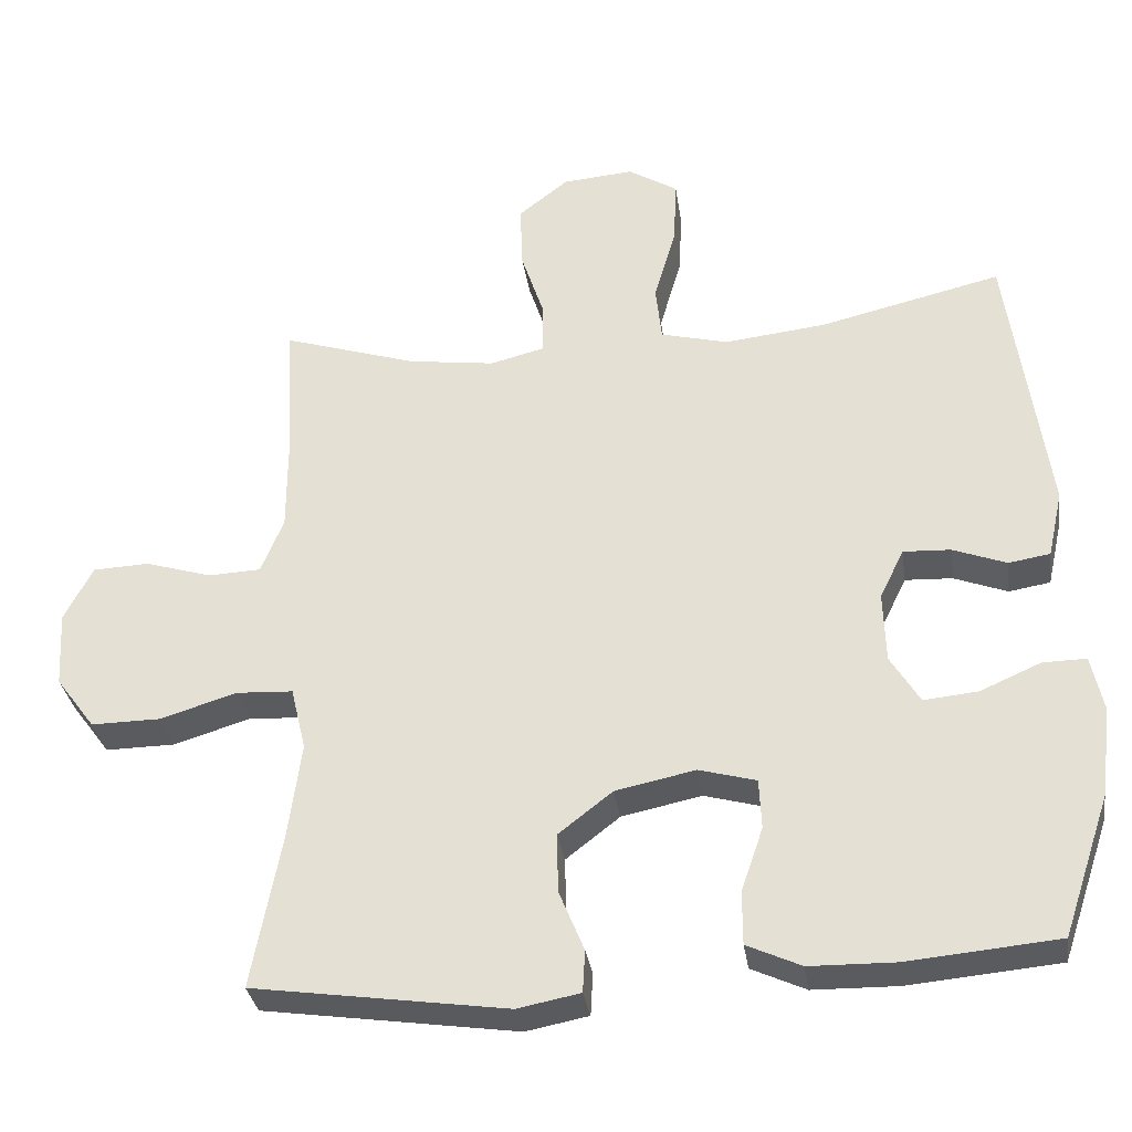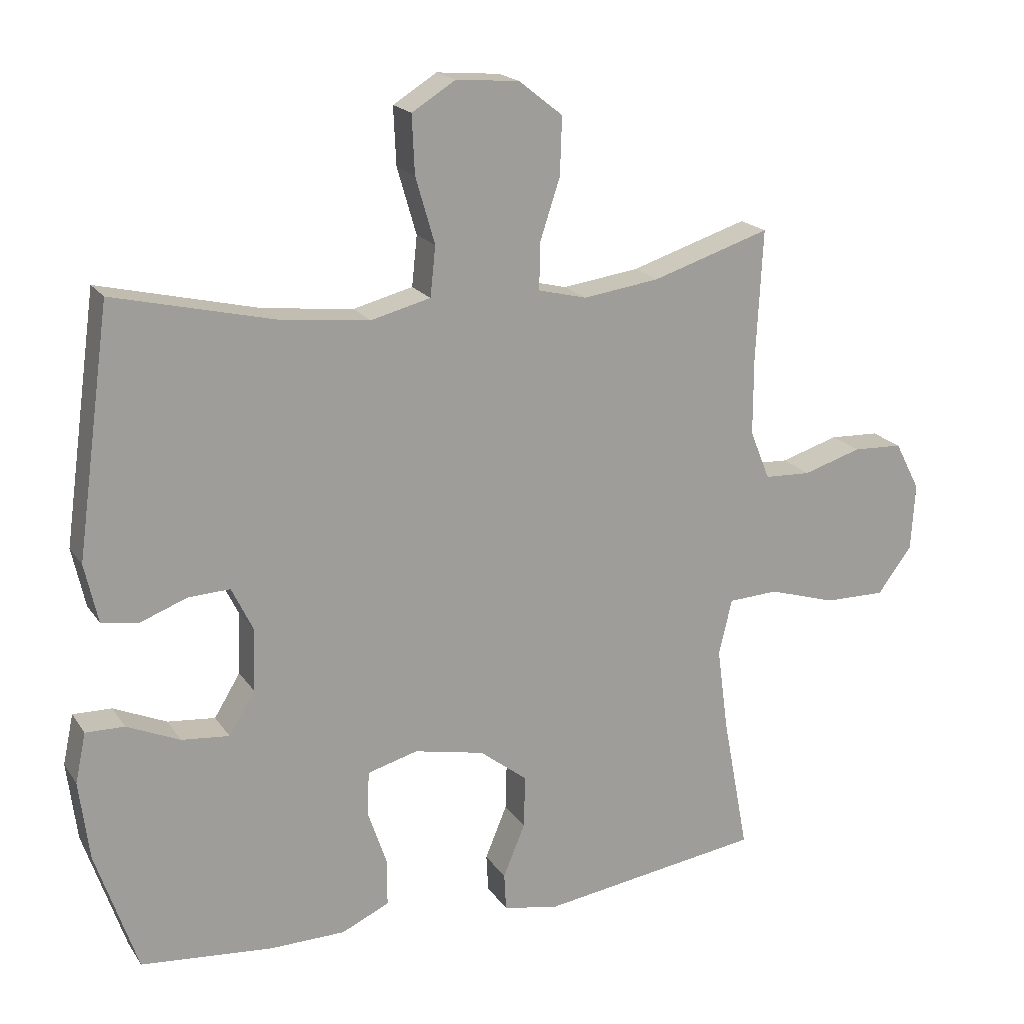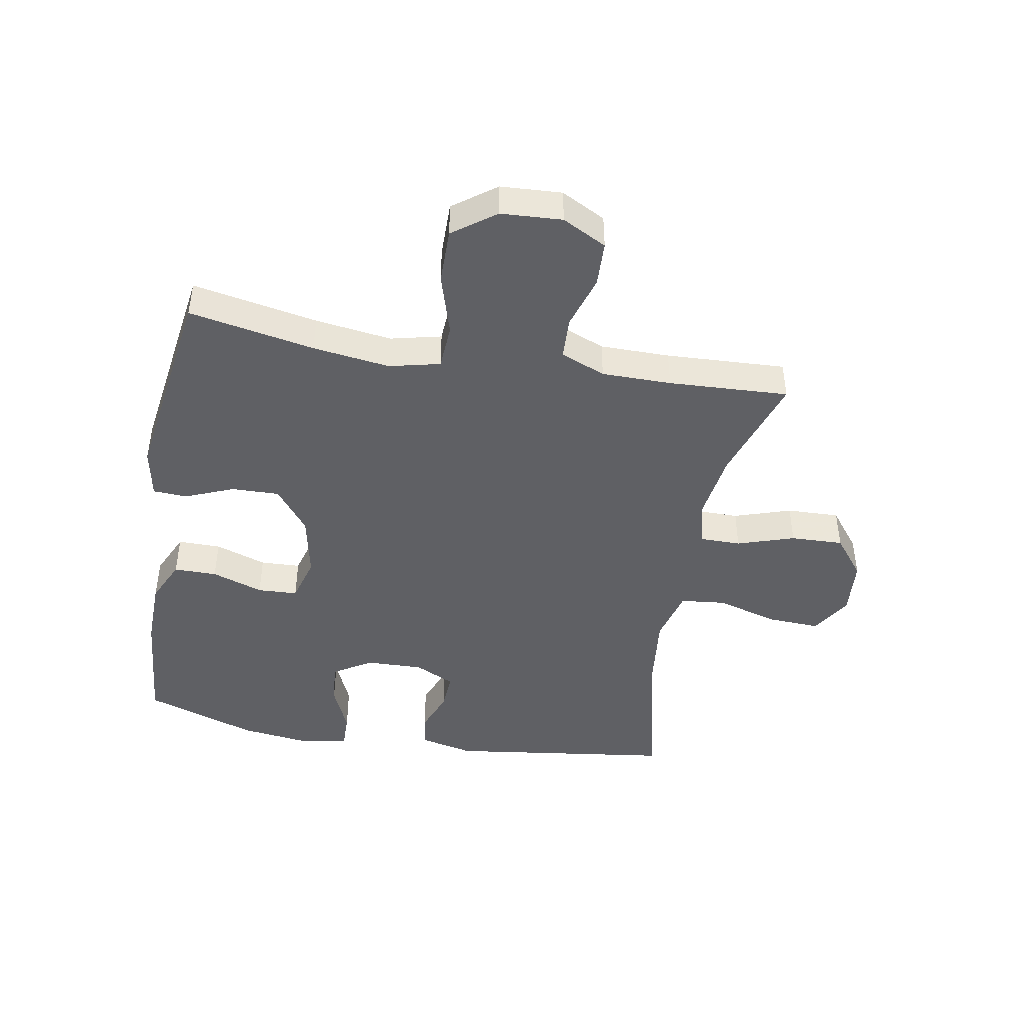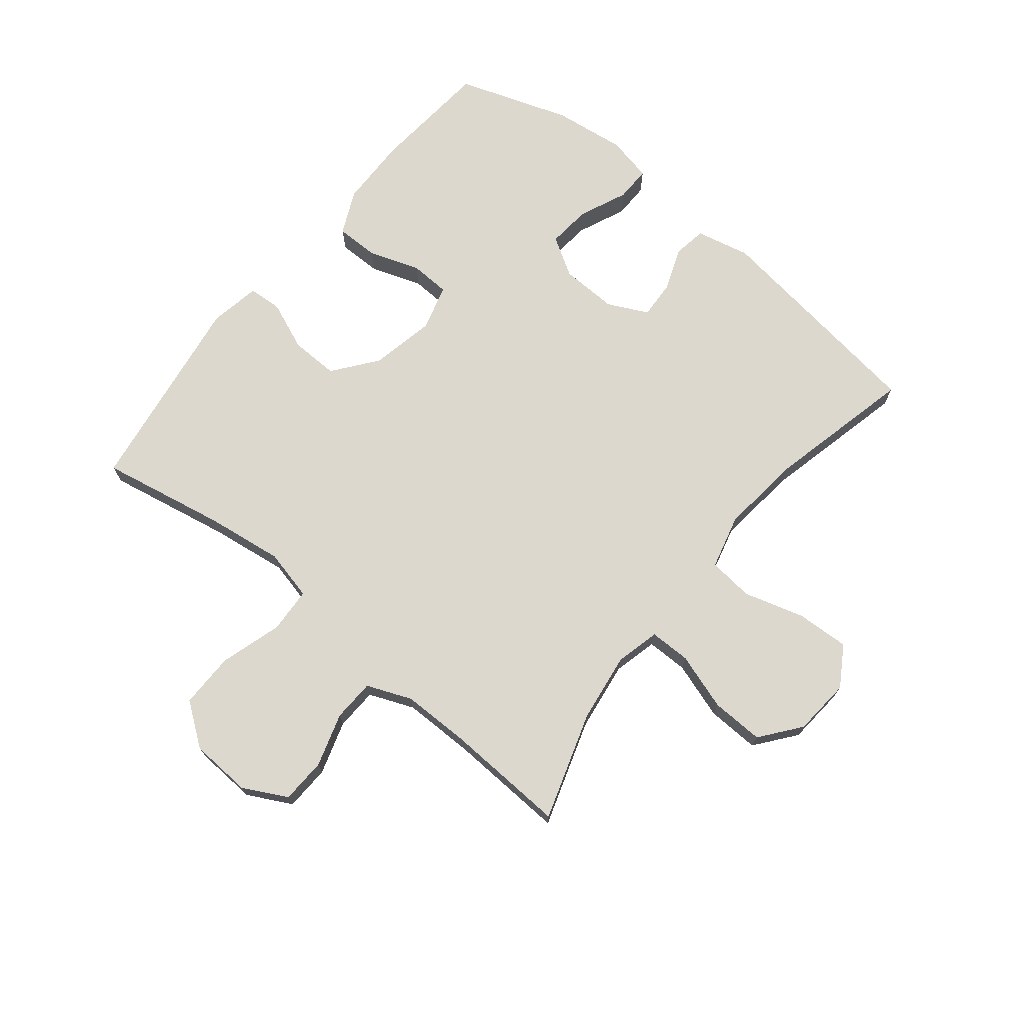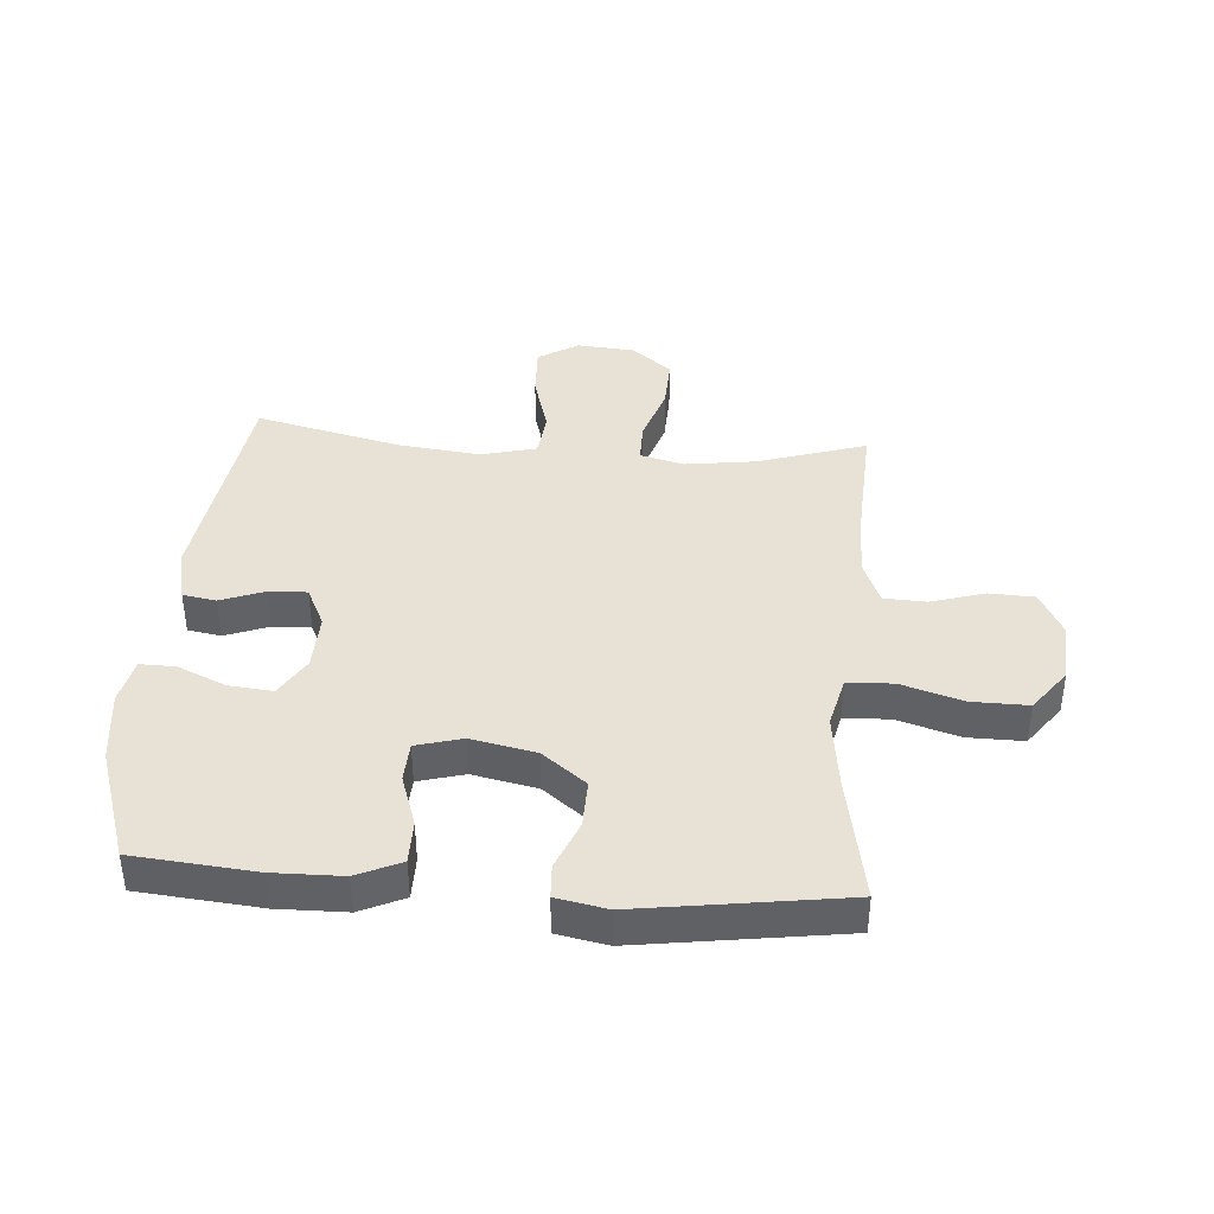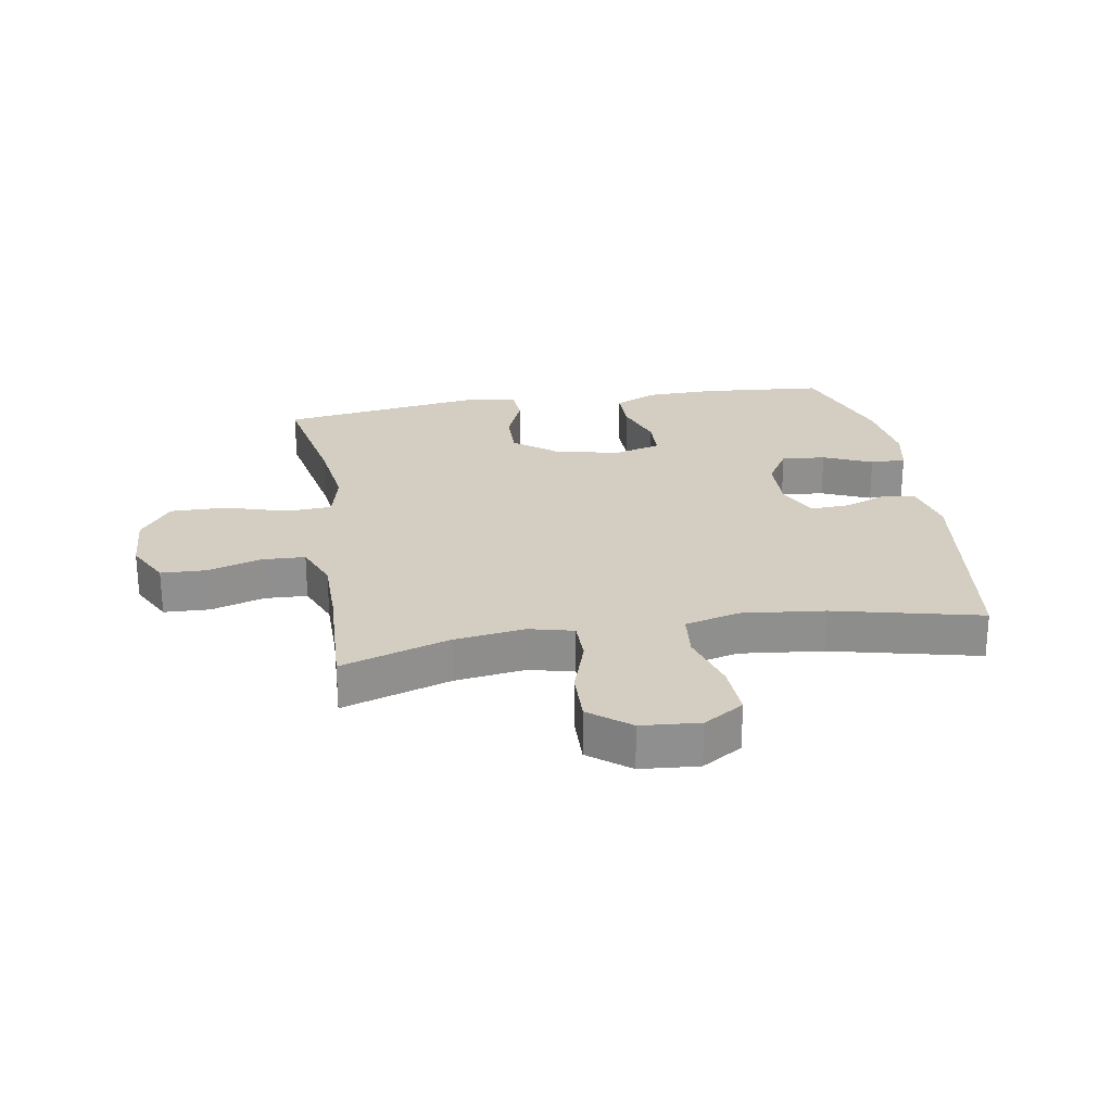
<metadata>
{"format":"obj","ext":"obj","renderer":"f3d","projection":"perspective","resolution":1024,"background":"white","views":[{"elev":-32.7,"azim":8.3,"up":"+Z"},{"elev":19.0,"azim":156.2,"up":"+Z"},{"elev":-44.6,"azim":-100.2,"up":"+Y"},{"elev":72.1,"azim":-51.1,"up":"+Y"},{"elev":40.1,"azim":-175.6,"up":"+Y"},{"elev":25.0,"azim":-9.6,"up":"+Y"}]}
</metadata>
<code>
v -0.5 0.07 0.5
v -0.322 0.07 0.443
v -0.207 0.07 0.427
v -0.134 0.07 0.445
v -0.134 0.07 0.513
v -0.165 0.07 0.607
v -0.168 0.07 0.694
v -0.102 0.07 0.746
v -0.007 0.07 0.754
v 0.059 0.07 0.713
v 0.055 0.07 0.626
v 0.026 0.07 0.526
v 0.034 0.07 0.451
v 0.124 0.07 0.428
v 0.259 0.07 0.443
v 0.5 0.07 0.5
v 0.551 0.07 0.129
v 0.531 0.07 0.04
v 0.476 0.07 0.031
v 0.405 0.07 0.058
v 0.342 0.07 0.061
v 0.31 0.07 -0.005
v 0.313 0.07 -0.099
v 0.352 0.07 -0.163
v 0.424 0.07 -0.156
v 0.504 0.07 -0.121
v 0.562 0.07 -0.12
v 0.578 0.07 -0.195
v 0.563 0.07 -0.314
v 0.5 0.07 -0.5
v 0.3 0.07 -0.518
v 0.187 0.07 -0.516
v 0.115 0.07 -0.483
v 0.115 0.07 -0.412
v 0.144 0.07 -0.327
v 0.141 0.07 -0.261
v 0.065 0.07 -0.24
v -0.041 0.07 -0.262
v -0.113 0.07 -0.318
v -0.111 0.07 -0.397
v -0.078 0.07 -0.477
v -0.081 0.07 -0.533
v -0.164 0.07 -0.549
v -0.5 0.07 -0.5
v -0.461 0.07 -0.293
v -0.444 0.07 -0.166
v -0.464 0.07 -0.082
v -0.539 0.07 -0.078
v -0.641 0.07 -0.109
v -0.733 0.07 -0.11
v -0.785 0.07 -0.04
v -0.791 0.07 0.061
v -0.753 0.07 0.134
v -0.678 0.07 0.137
v -0.59 0.07 0.11
v -0.52 0.07 0.113
v -0.49 0.07 0.187
v -0.49 0.07 0.302
v -0.5 0 0.5
v -0.322 0 0.443
v -0.207 0 0.427
v -0.134 0 0.445
v -0.134 0 0.513
v -0.165 0 0.607
v -0.168 0 0.694
v -0.102 0 0.746
v -0.007 0 0.754
v 0.059 0 0.713
v 0.055 0 0.626
v 0.026 0 0.526
v 0.034 0 0.451
v 0.124 0 0.428
v 0.259 0 0.443
v 0.5 0 0.5
v 0.551 0 0.129
v 0.531 0 0.04
v 0.476 0 0.031
v 0.405 0 0.058
v 0.342 0 0.061
v 0.31 0 -0.005
v 0.313 0 -0.099
v 0.352 0 -0.163
v 0.424 0 -0.156
v 0.504 0 -0.121
v 0.562 0 -0.12
v 0.578 0 -0.195
v 0.563 0 -0.314
v 0.5 0 -0.5
v 0.3 0 -0.518
v 0.187 0 -0.516
v 0.115 0 -0.483
v 0.115 0 -0.412
v 0.144 0 -0.327
v 0.141 0 -0.261
v 0.065 0 -0.24
v -0.041 0 -0.262
v -0.113 0 -0.318
v -0.111 0 -0.397
v -0.078 0 -0.477
v -0.081 0 -0.533
v -0.164 0 -0.549
v -0.5 0 -0.5
v -0.461 0 -0.293
v -0.444 0 -0.166
v -0.464 0 -0.082
v -0.539 0 -0.078
v -0.641 0 -0.109
v -0.733 0 -0.11
v -0.785 0 -0.04
v -0.791 0 0.061
v -0.753 0 0.134
v -0.678 0 0.137
v -0.59 0 0.11
v -0.52 0 0.113
v -0.49 0 0.187
v -0.49 0 0.302
f 52 53 54 55
f 52 55 56
f 51 52 56
f 48 49 50 51
f 47 48 51 56
f 42 43 44 45
f 40 41 42 45
f 39 40 45 46
f 38 39 46 47
f 32 33 34 35
f 32 35 36
f 31 32 36
f 30 31 36
f 29 30 36
f 28 29 36 37
f 25 26 27 28
f 24 25 28 37
f 17 18 19 20
f 15 16 17 20
f 14 15 20 21
f 13 14 21 22
f 9 10 11 12
f 9 12 13
f 8 9 13
f 5 6 7 8
f 4 5 8 13
f 3 4 13 22
f 58 1 2
f 57 58 2 3
f 23 24 37 38
f 38 47 56 57
f 23 38 57
f 3 22 23 57
f 113 112 111 110
f 114 113 110
f 114 110 109
f 109 108 107 106
f 114 109 106 105
f 103 102 101 100
f 103 100 99 98
f 104 103 98 97
f 105 104 97 96
f 93 92 91 90
f 94 93 90
f 94 90 89
f 94 89 88
f 94 88 87
f 95 94 87 86
f 86 85 84 83
f 95 86 83 82
f 78 77 76 75
f 78 75 74 73
f 79 78 73 72
f 80 79 72 71
f 70 69 68 67
f 71 70 67
f 71 67 66
f 66 65 64 63
f 71 66 63 62
f 80 71 62 61
f 60 59 116
f 61 60 116 115
f 96 95 82 81
f 115 114 105 96
f 115 96 81
f 115 81 80 61
f 1 59 60 2
f 2 60 61 3
f 3 61 62 4
f 4 62 63 5
f 5 63 64 6
f 6 64 65 7
f 7 65 66 8
f 8 66 67 9
f 9 67 68 10
f 10 68 69 11
f 11 69 70 12
f 12 70 71 13
f 13 71 72 14
f 14 72 73 15
f 15 73 74 16
f 16 74 75 17
f 17 75 76 18
f 18 76 77 19
f 19 77 78 20
f 20 78 79 21
f 21 79 80 22
f 22 80 81 23
f 23 81 82 24
f 24 82 83 25
f 25 83 84 26
f 26 84 85 27
f 27 85 86 28
f 28 86 87 29
f 29 87 88 30
f 30 88 89 31
f 31 89 90 32
f 32 90 91 33
f 33 91 92 34
f 34 92 93 35
f 35 93 94 36
f 36 94 95 37
f 37 95 96 38
f 38 96 97 39
f 39 97 98 40
f 40 98 99 41
f 41 99 100 42
f 42 100 101 43
f 43 101 102 44
f 44 102 103 45
f 45 103 104 46
f 46 104 105 47
f 47 105 106 48
f 48 106 107 49
f 49 107 108 50
f 50 108 109 51
f 51 109 110 52
f 52 110 111 53
f 53 111 112 54
f 54 112 113 55
f 55 113 114 56
f 56 114 115 57
f 57 115 116 58
f 58 116 59 1

</code>
